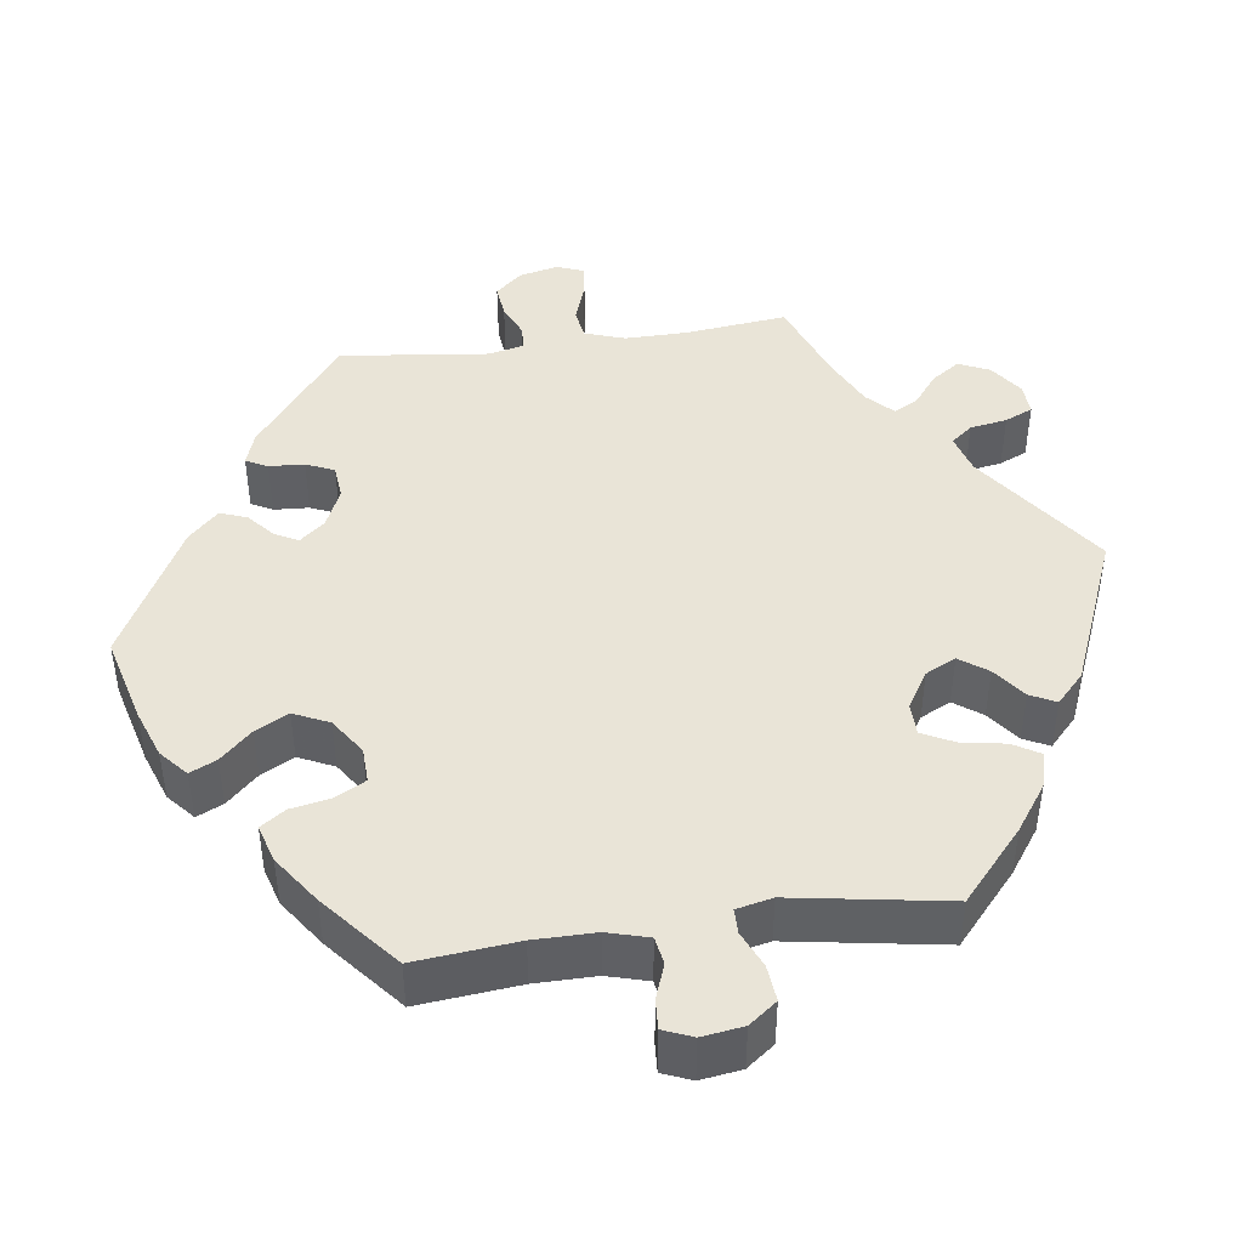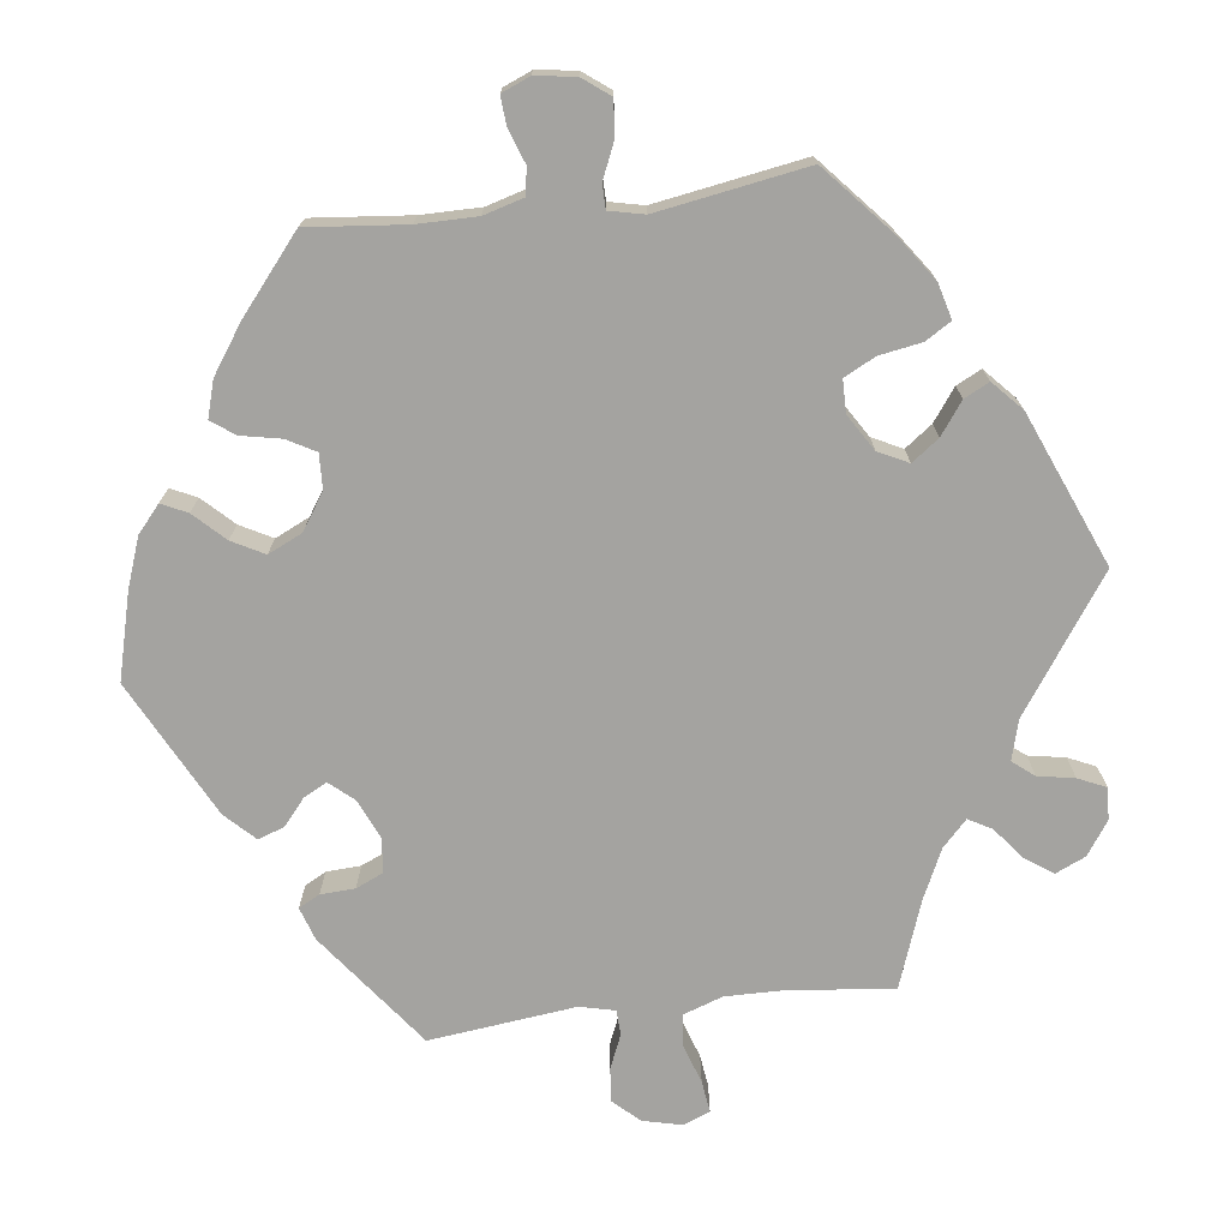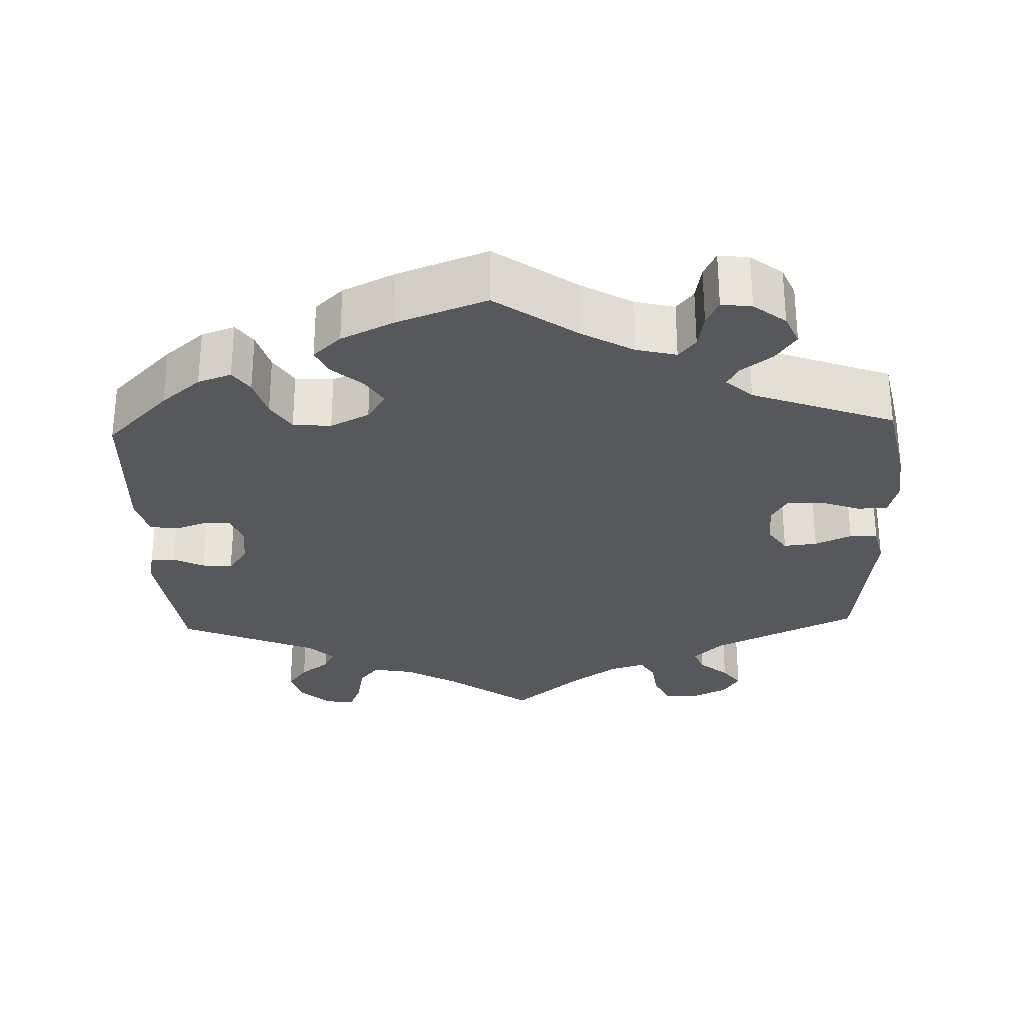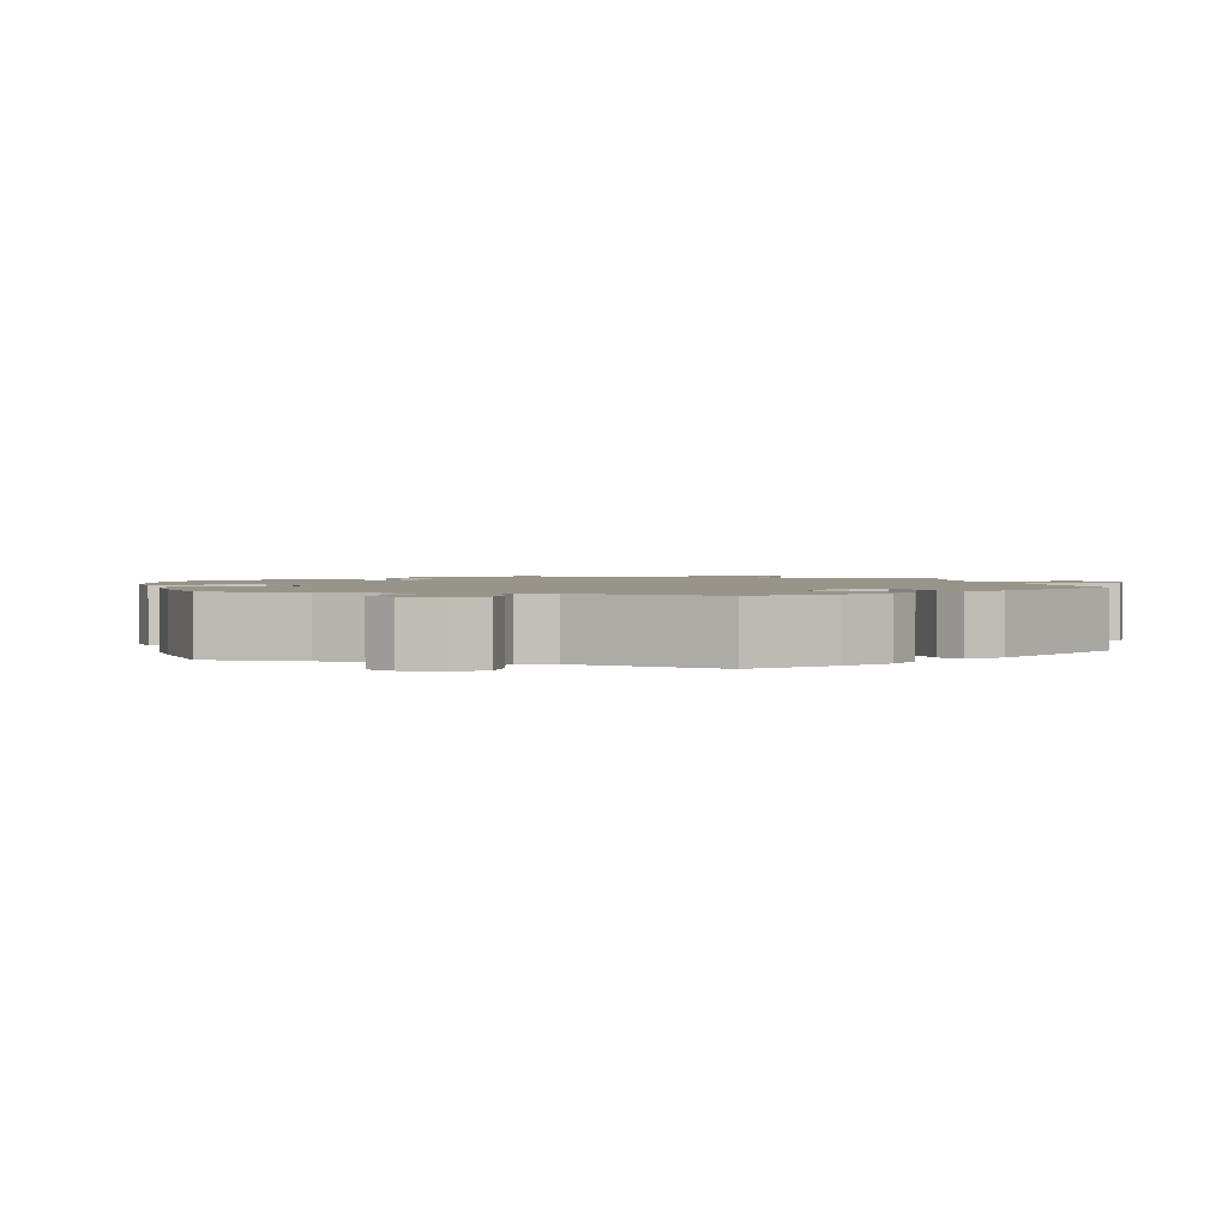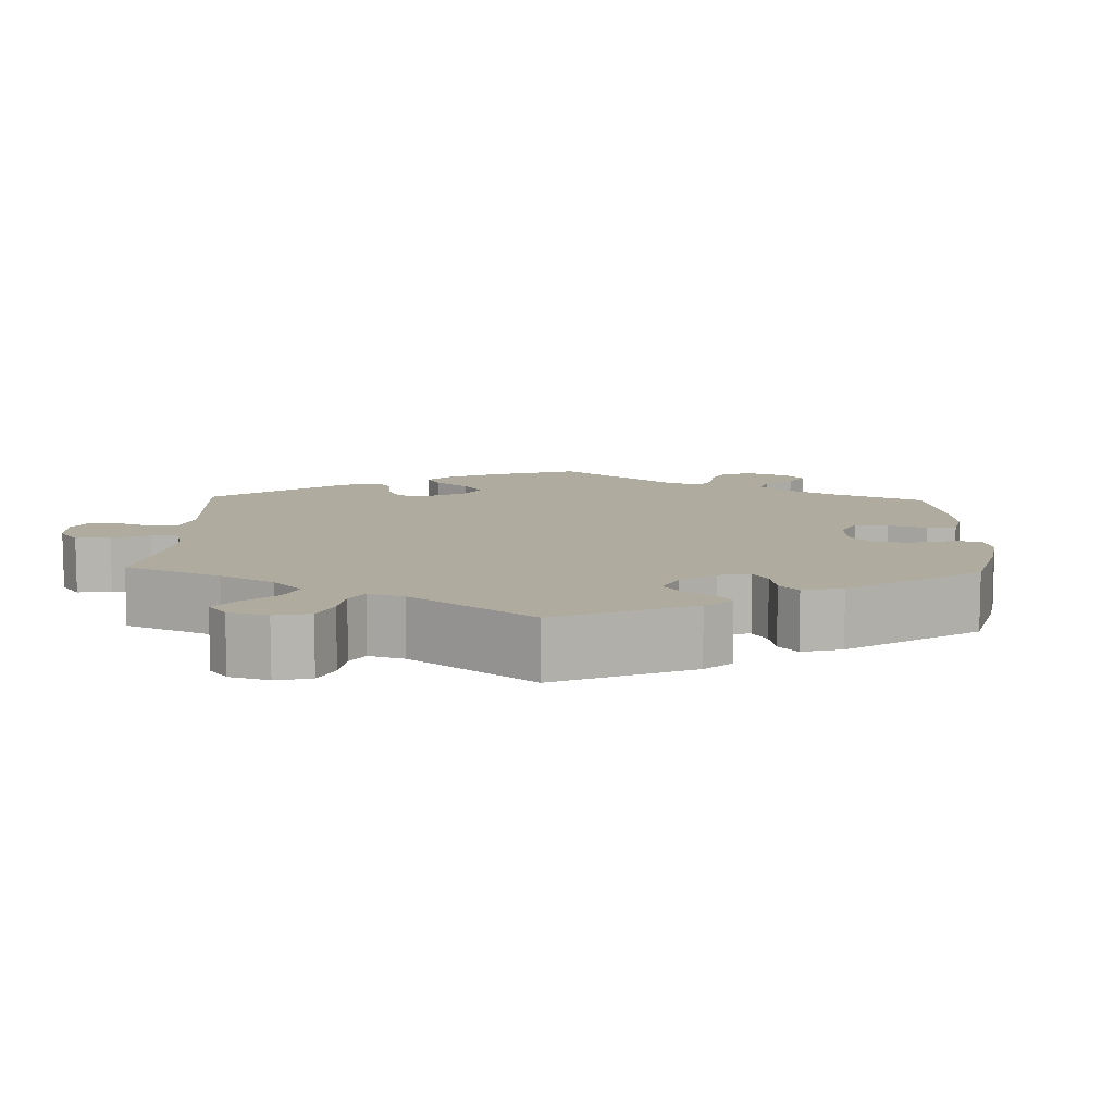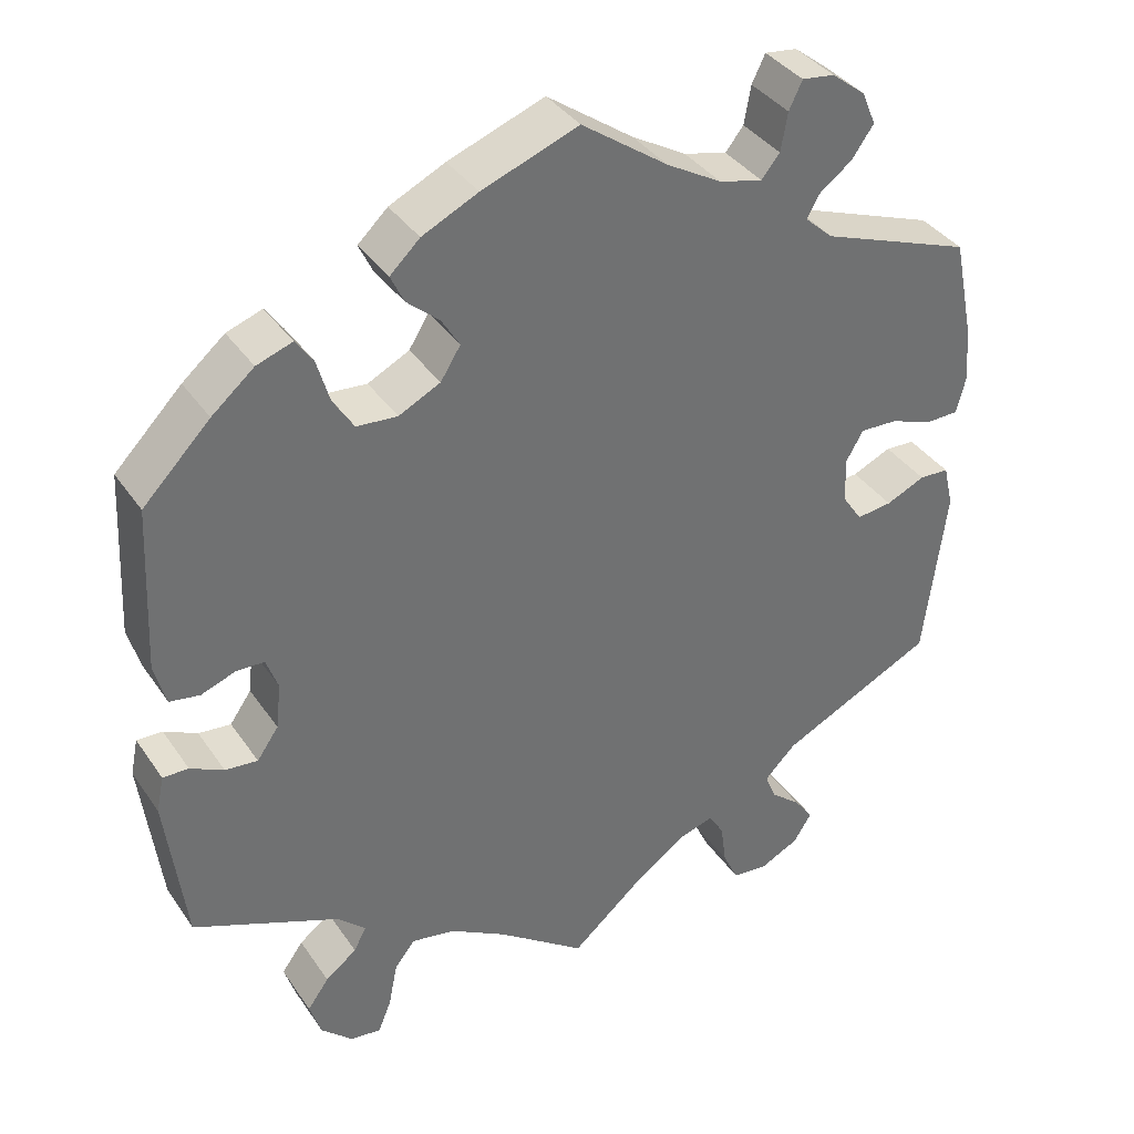
<metadata>
{"format":"obj","ext":"obj","renderer":"f3d","projection":"perspective","resolution":1024,"background":"white","views":[{"elev":43.5,"azim":21.9,"up":"+Y"},{"elev":-72.8,"azim":36.9,"up":"+Y"},{"elev":-28.7,"azim":2.1,"up":"+Y"},{"elev":1.8,"azim":47.8,"up":"+Y"},{"elev":9.7,"azim":-118.1,"up":"+Y"},{"elev":37.3,"azim":-30.3,"up":"+Z"}]}
</metadata>
<code>
v 0.104 0.07 0.504
v 0.17 0.07 0.466
v 0.222 0.07 0.453
v 0.244 0.07 0.48
v 0.252 0.07 0.526
v 0.268 0.07 0.559
v 0.307 0.07 0.554
v 0.348 0.07 0.522
v 0.365 0.07 0.482
v 0.339 0.07 0.445
v 0.299 0.07 0.415
v 0.284 0.07 0.388
v 0.318 0.07 0.357
v 0.501 0.07 0.289
v 0.525 0.07 0.173
v 0.532 0.07 0.103
v 0.52 0.07 0.057
v 0.481 0.07 0.056
v 0.429 0.07 0.075
v 0.384 0.07 0.077
v 0.363 0.07 0.041
v 0.365 0.07 -0.014
v 0.389 0.07 -0.05
v 0.432 0.07 -0.045
v 0.479 0.07 -0.024
v 0.515 0.07 -0.026
v 0.527 0.07 -0.077
v 0.501 0.07 -0.289
v 0.314 0.07 -0.379
v 0.276 0.07 -0.417
v 0.289 0.07 -0.45
v 0.326 0.07 -0.481
v 0.349 0.07 -0.513
v 0.327 0.07 -0.548
v 0.28 0.07 -0.571
v 0.237 0.07 -0.567
v 0.218 0.07 -0.527
v 0.211 0.07 -0.476
v 0.193 0.07 -0.446
v 0.149 0.07 -0.459
v 0.091 0.07 -0.5
v 0 0.07 -0.578
v -0.107 0.07 -0.499
v -0.175 0.07 -0.459
v -0.228 0.07 -0.449
v -0.253 0.07 -0.481
v -0.264 0.07 -0.536
v -0.28 0.07 -0.575
v -0.317 0.07 -0.57
v -0.355 0.07 -0.534
v -0.369 0.07 -0.49
v -0.343 0.07 -0.454
v -0.305 0.07 -0.425
v -0.29 0.07 -0.396
v -0.324 0.07 -0.364
v -0.5 0.07 -0.289
v -0.523 0.07 -0.103
v -0.514 0.07 -0.059
v -0.483 0.07 -0.06
v -0.443 0.07 -0.08
v -0.404 0.07 -0.084
v -0.378 0.07 -0.047
v -0.372 0.07 0.008
v -0.386 0.07 0.047
v -0.42 0.07 0.048
v -0.461 0.07 0.033
v -0.497 0.07 0.039
v -0.511 0.07 0.09
v -0.501 0.07 0.288
v -0.42 0.07 0.37
v -0.369 0.07 0.413
v -0.326 0.07 0.428
v -0.305 0.07 0.398
v -0.29 0.07 0.346
v -0.265 0.07 0.306
v -0.216 0.07 0.302
v -0.166 0.07 0.327
v -0.142 0.07 0.365
v -0.164 0.07 0.401
v -0.203 0.07 0.435
v -0.219 0.07 0.469
v -0.183 0.07 0.503
v -0.116 0.07 0.535
v 0 0.07 0.578
v 0.104 0 0.504
v 0.17 0 0.466
v 0.222 0 0.453
v 0.244 0 0.48
v 0.252 0 0.526
v 0.268 0 0.559
v 0.307 0 0.554
v 0.348 0 0.522
v 0.365 0 0.482
v 0.339 0 0.445
v 0.299 0 0.415
v 0.284 0 0.388
v 0.318 0 0.357
v 0.501 0 0.289
v 0.525 0 0.173
v 0.532 0 0.103
v 0.52 0 0.057
v 0.481 0 0.056
v 0.429 0 0.075
v 0.384 0 0.077
v 0.363 0 0.041
v 0.365 0 -0.014
v 0.389 0 -0.05
v 0.432 0 -0.045
v 0.479 0 -0.024
v 0.515 0 -0.026
v 0.527 0 -0.077
v 0.501 0 -0.289
v 0.314 0 -0.379
v 0.276 0 -0.417
v 0.289 0 -0.45
v 0.326 0 -0.481
v 0.349 0 -0.513
v 0.327 0 -0.548
v 0.28 0 -0.571
v 0.237 0 -0.567
v 0.218 0 -0.527
v 0.211 0 -0.476
v 0.193 0 -0.446
v 0.149 0 -0.459
v 0.091 0 -0.5
v 0 0 -0.578
v -0.107 0 -0.499
v -0.175 0 -0.459
v -0.228 0 -0.449
v -0.253 0 -0.481
v -0.264 0 -0.536
v -0.28 0 -0.575
v -0.317 0 -0.57
v -0.355 0 -0.534
v -0.369 0 -0.49
v -0.343 0 -0.454
v -0.305 0 -0.425
v -0.29 0 -0.396
v -0.324 0 -0.364
v -0.5 0 -0.289
v -0.523 0 -0.103
v -0.514 0 -0.059
v -0.483 0 -0.06
v -0.443 0 -0.08
v -0.404 0 -0.084
v -0.378 0 -0.047
v -0.372 0 0.008
v -0.386 0 0.047
v -0.42 0 0.048
v -0.461 0 0.033
v -0.497 0 0.039
v -0.511 0 0.09
v -0.501 0 0.288
v -0.42 0 0.37
v -0.369 0 0.413
v -0.326 0 0.428
v -0.305 0 0.398
v -0.29 0 0.346
v -0.265 0 0.306
v -0.216 0 0.302
v -0.166 0 0.327
v -0.142 0 0.365
v -0.164 0 0.401
v -0.203 0 0.435
v -0.219 0 0.469
v -0.183 0 0.503
v -0.116 0 0.535
v 0 0 0.578
f 83 84 1
f 82 83 1 2
f 79 80 81 82
f 78 79 82 2
f 77 78 2 3
f 76 77 3
f 71 72 73 74
f 71 74 75
f 70 71 75
f 69 70 75
f 68 69 75 76
f 65 66 67 68
f 64 65 68 76
f 57 58 59 60
f 55 56 57 60
f 54 55 60 61
f 50 51 52 53
f 50 53 54
f 49 50 54
f 46 47 48 49
f 46 49 54
f 45 46 54 61
f 41 42 43
f 40 41 43 44
f 39 40 44 45
f 35 36 37 38
f 35 38 39
f 34 35 39
f 31 32 33 34
f 30 31 34 39
f 29 30 39 45
f 24 25 26 27
f 23 24 27 28
f 22 23 28 29
f 16 17 18 19
f 16 19 20
f 13 14 15 16
f 12 13 16 20
f 8 9 10 11
f 8 11 12
f 7 8 12
f 4 5 6 7
f 3 4 7 12
f 63 64 76 3
f 29 45 61 62
f 21 22 29 62
f 20 21 62 63
f 3 12 20 63
f 85 168 167
f 86 85 167 166
f 166 165 164 163
f 86 166 163 162
f 87 86 162 161
f 87 161 160
f 158 157 156 155
f 159 158 155
f 159 155 154
f 159 154 153
f 160 159 153 152
f 152 151 150 149
f 160 152 149 148
f 144 143 142 141
f 144 141 140 139
f 145 144 139 138
f 137 136 135 134
f 138 137 134
f 138 134 133
f 133 132 131 130
f 138 133 130
f 145 138 130 129
f 127 126 125
f 128 127 125 124
f 129 128 124 123
f 122 121 120 119
f 123 122 119
f 123 119 118
f 118 117 116 115
f 123 118 115 114
f 129 123 114 113
f 111 110 109 108
f 112 111 108 107
f 113 112 107 106
f 103 102 101 100
f 104 103 100
f 100 99 98 97
f 104 100 97 96
f 95 94 93 92
f 96 95 92
f 96 92 91
f 91 90 89 88
f 96 91 88 87
f 87 160 148 147
f 146 145 129 113
f 146 113 106 105
f 147 146 105 104
f 147 104 96 87
f 1 85 86 2
f 2 86 87 3
f 3 87 88 4
f 4 88 89 5
f 5 89 90 6
f 6 90 91 7
f 7 91 92 8
f 8 92 93 9
f 9 93 94 10
f 10 94 95 11
f 11 95 96 12
f 12 96 97 13
f 13 97 98 14
f 14 98 99 15
f 15 99 100 16
f 16 100 101 17
f 17 101 102 18
f 18 102 103 19
f 19 103 104 20
f 20 104 105 21
f 21 105 106 22
f 22 106 107 23
f 23 107 108 24
f 24 108 109 25
f 25 109 110 26
f 26 110 111 27
f 27 111 112 28
f 28 112 113 29
f 29 113 114 30
f 30 114 115 31
f 31 115 116 32
f 32 116 117 33
f 33 117 118 34
f 34 118 119 35
f 35 119 120 36
f 36 120 121 37
f 37 121 122 38
f 38 122 123 39
f 39 123 124 40
f 40 124 125 41
f 41 125 126 42
f 42 126 127 43
f 43 127 128 44
f 44 128 129 45
f 45 129 130 46
f 46 130 131 47
f 47 131 132 48
f 48 132 133 49
f 49 133 134 50
f 50 134 135 51
f 51 135 136 52
f 52 136 137 53
f 53 137 138 54
f 54 138 139 55
f 55 139 140 56
f 56 140 141 57
f 57 141 142 58
f 58 142 143 59
f 59 143 144 60
f 60 144 145 61
f 61 145 146 62
f 62 146 147 63
f 63 147 148 64
f 64 148 149 65
f 65 149 150 66
f 66 150 151 67
f 67 151 152 68
f 68 152 153 69
f 69 153 154 70
f 70 154 155 71
f 71 155 156 72
f 72 156 157 73
f 73 157 158 74
f 74 158 159 75
f 75 159 160 76
f 76 160 161 77
f 77 161 162 78
f 78 162 163 79
f 79 163 164 80
f 80 164 165 81
f 81 165 166 82
f 82 166 167 83
f 83 167 168 84
f 84 168 85 1

</code>
